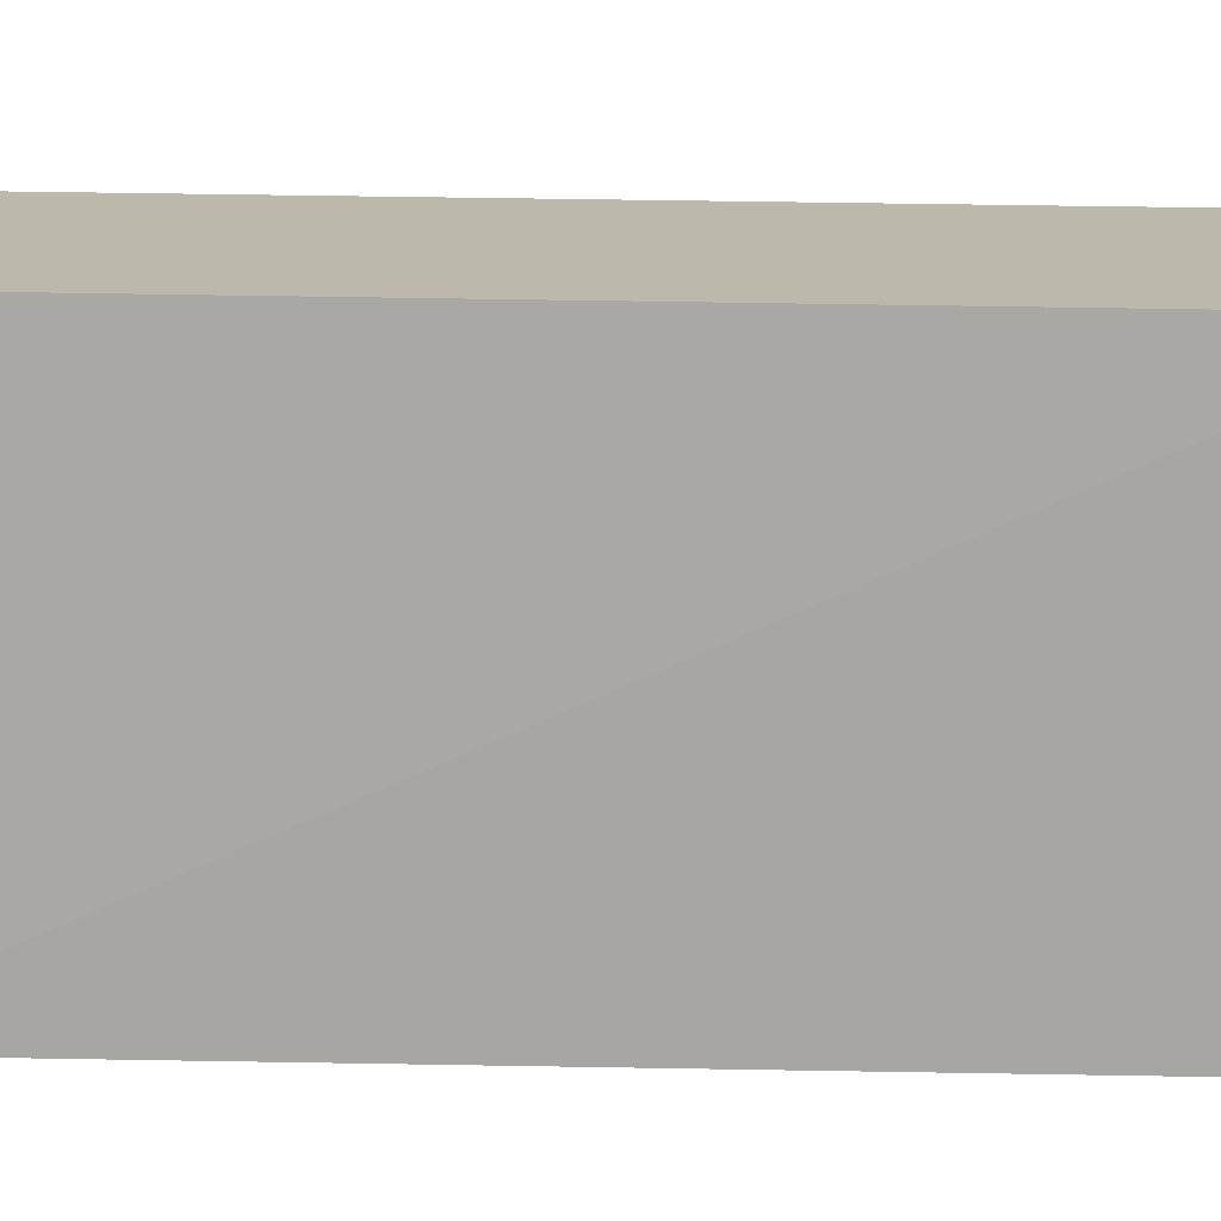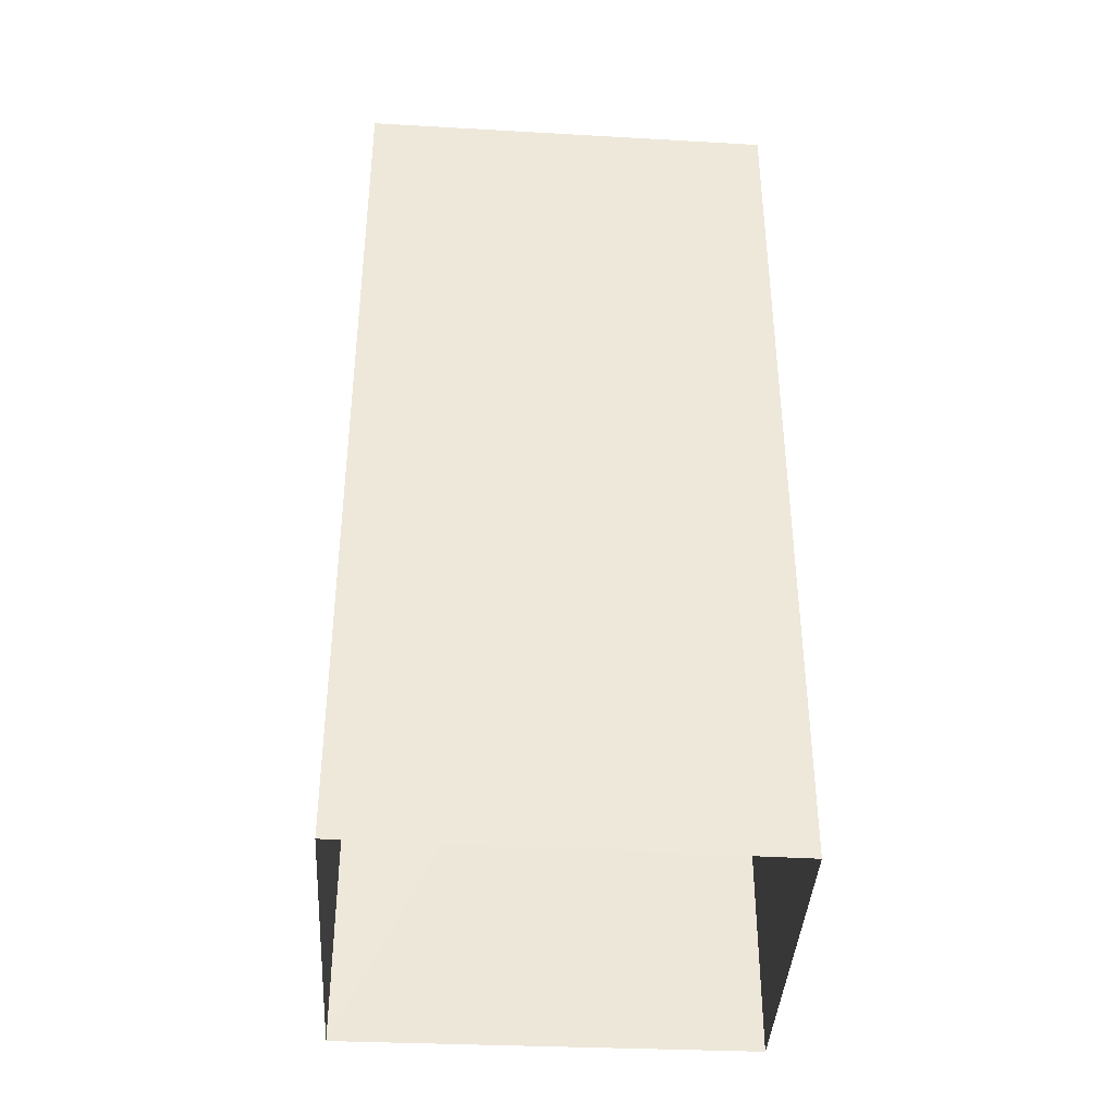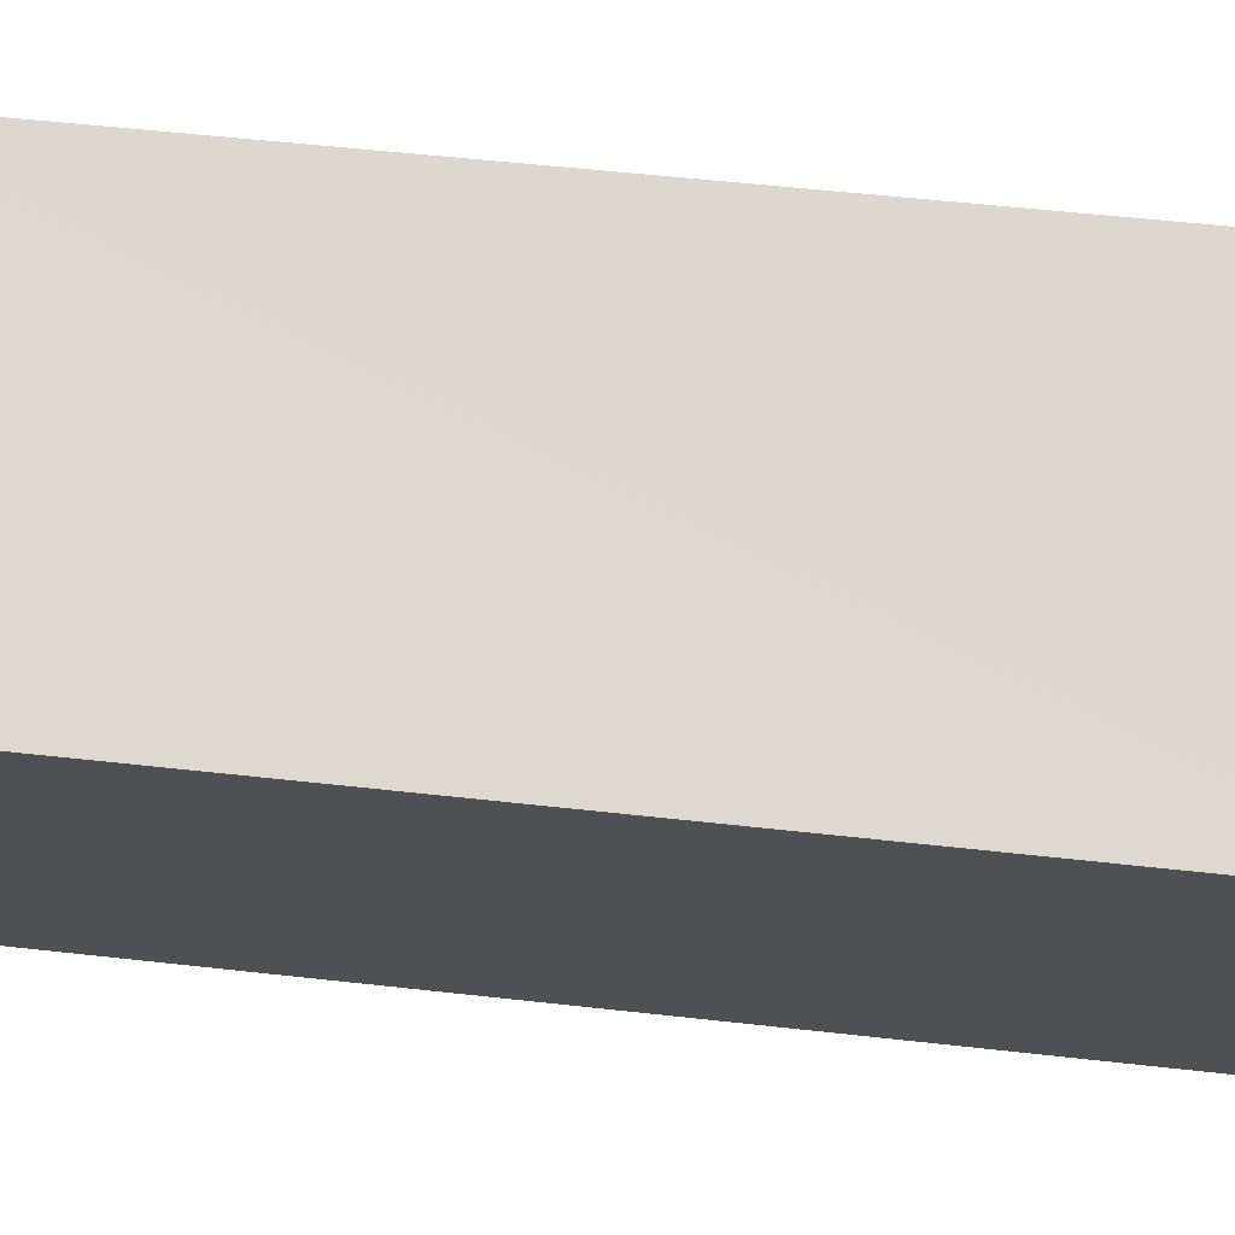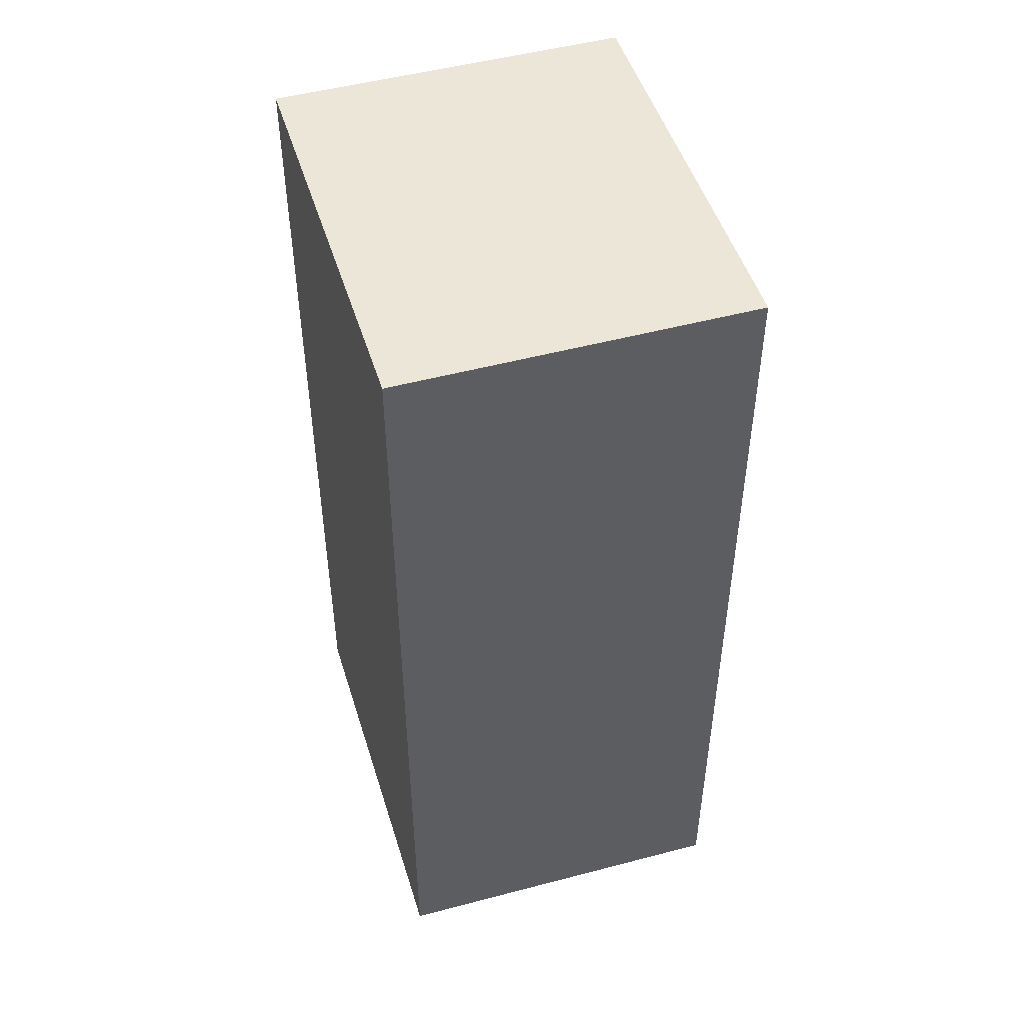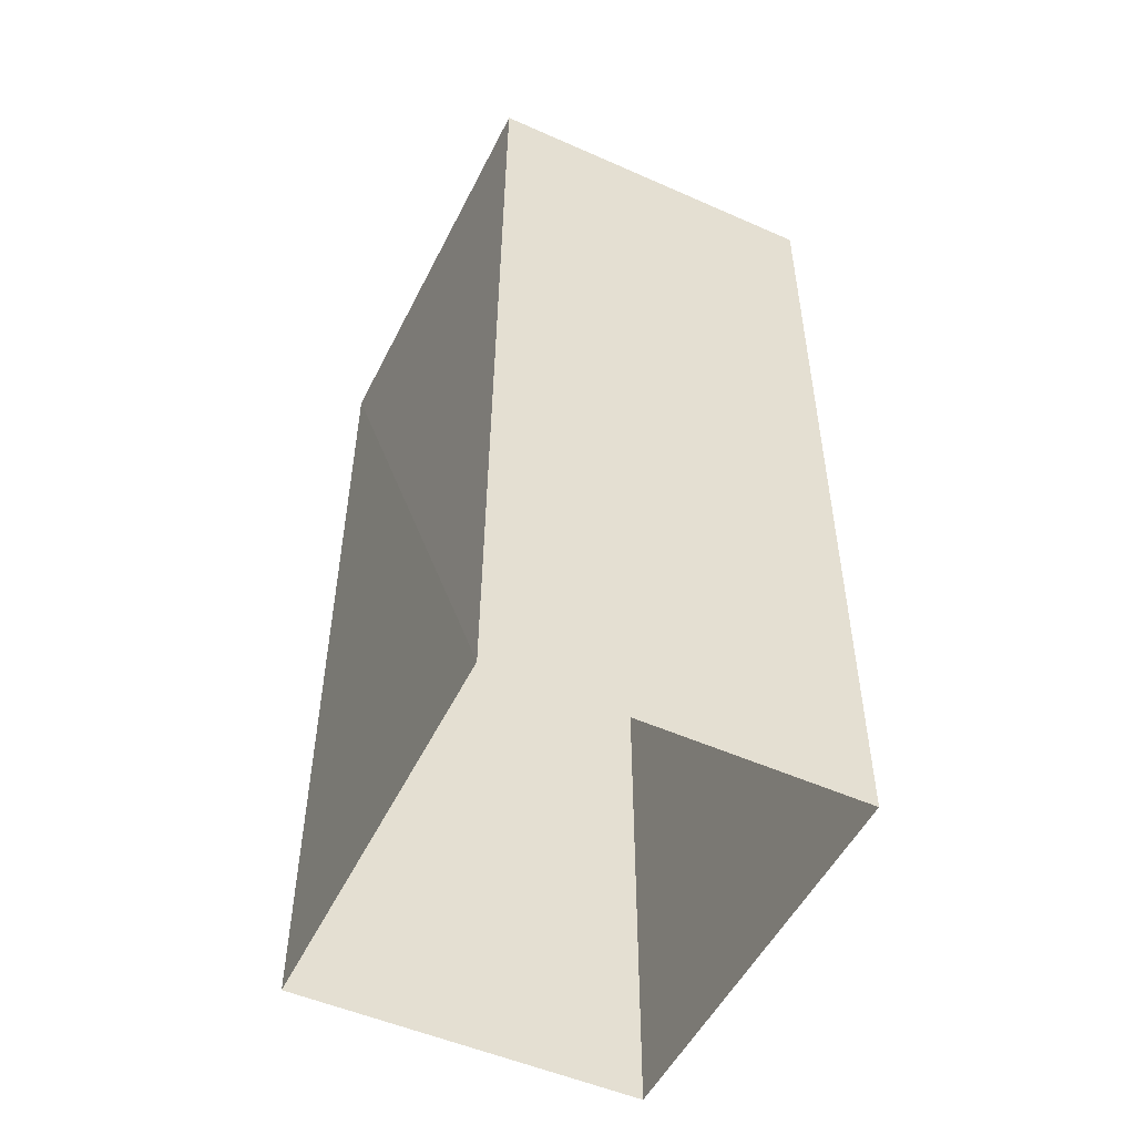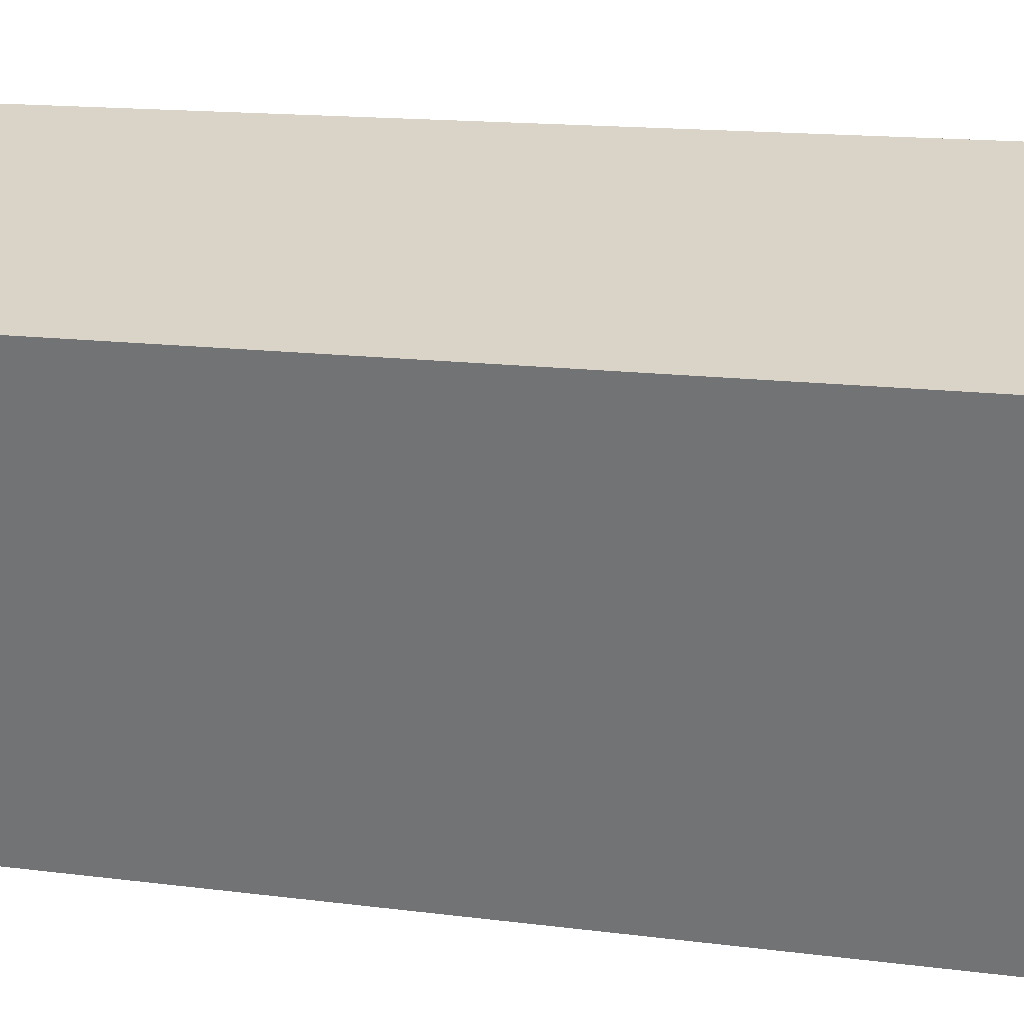
<metadata>
{"format":"obj","ext":"obj","renderer":"f3d","projection":"perspective","resolution":1024,"background":"white","views":[{"elev":31.4,"azim":-88.2,"up":"+Y"},{"elev":-39.4,"azim":69.7,"up":"+Z"},{"elev":54.5,"azim":96.9,"up":"+Y"},{"elev":49.4,"azim":146.6,"up":"+Z"},{"elev":-51.5,"azim":-42.7,"up":"+Z"},{"elev":13.9,"azim":106.4,"up":"+Y"}]}
</metadata>
<code>
v -3.161e+05 4.02e+04 3.562
v -3.161e+05 4.02e+04 3.561
v -3.161e+05 4.02e+04 3.562
v -3.161e+05 4.02e+04 3.561
v -3.161e+05 4.02e+04 8.873
v -3.161e+05 4.02e+04 8.874
v -3.161e+05 4.02e+04 8.874
v -3.161e+05 4.02e+04 8.873
f 1 2 3
f 1 4 2
f 5 6 7
f 5 8 6
f 7 3 2
f 5 7 2
f 6 4 1
f 6 8 4
f 8 2 4
f 8 5 2
f 6 1 3
f 7 6 3

</code>
